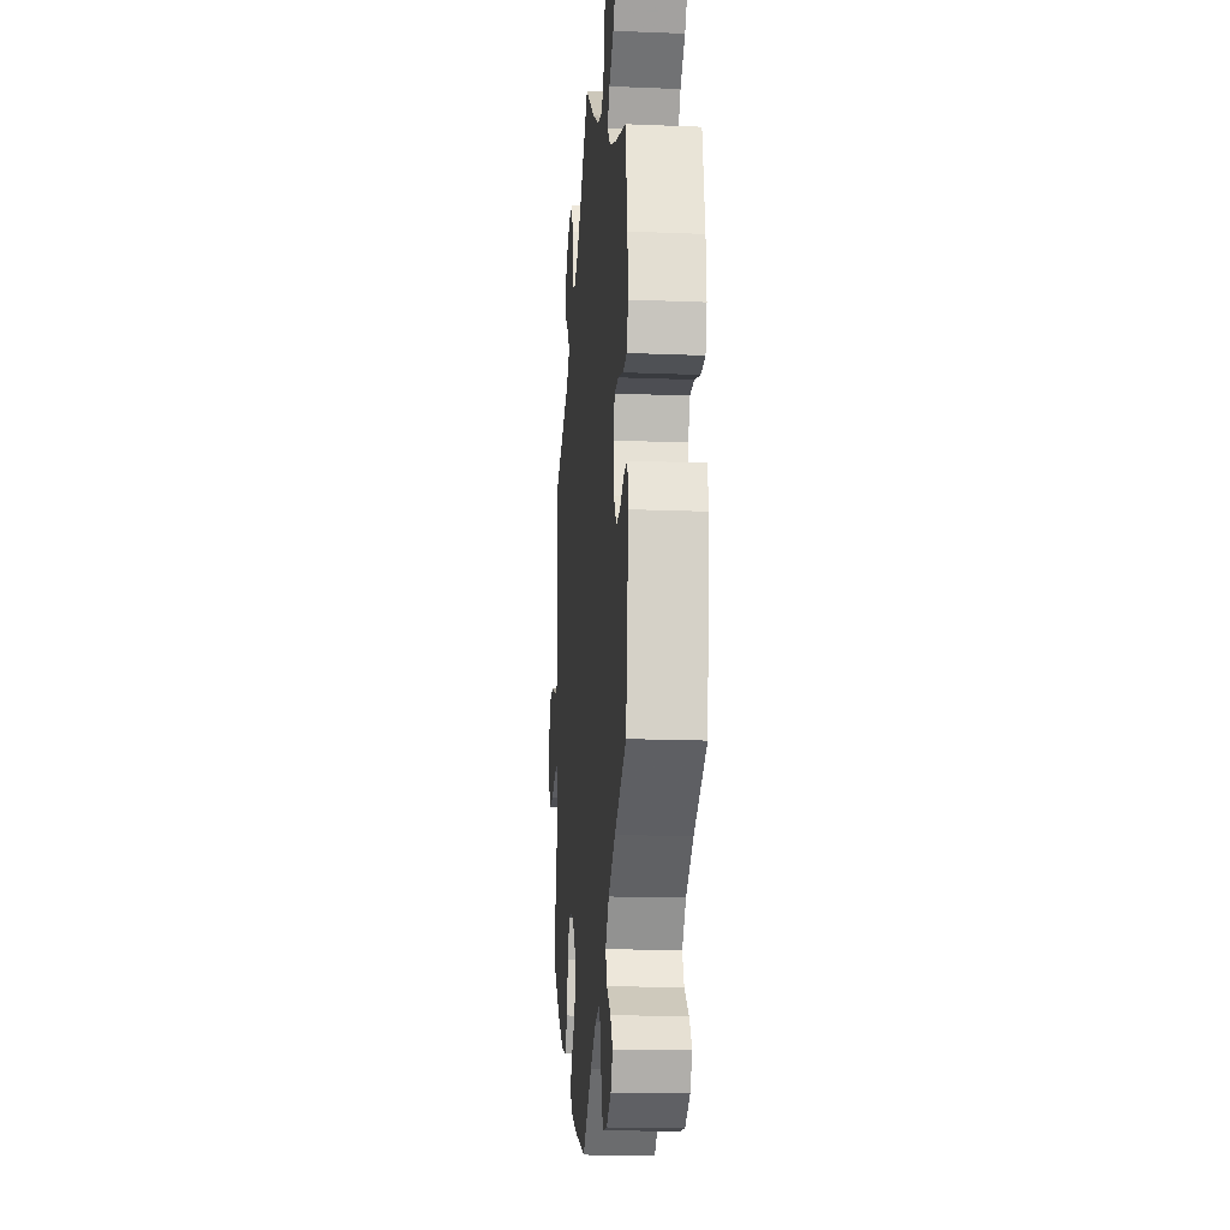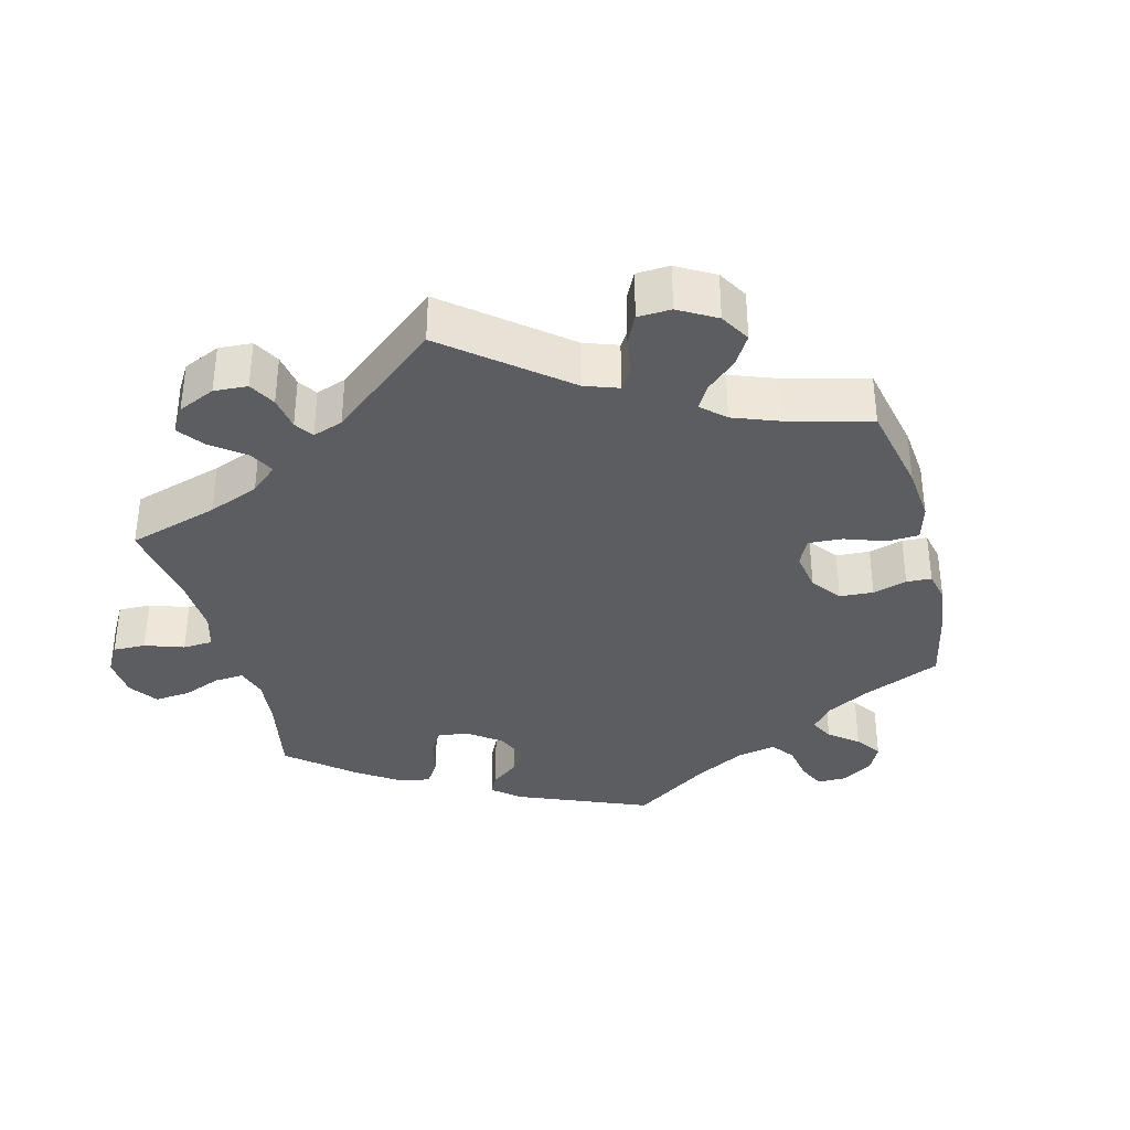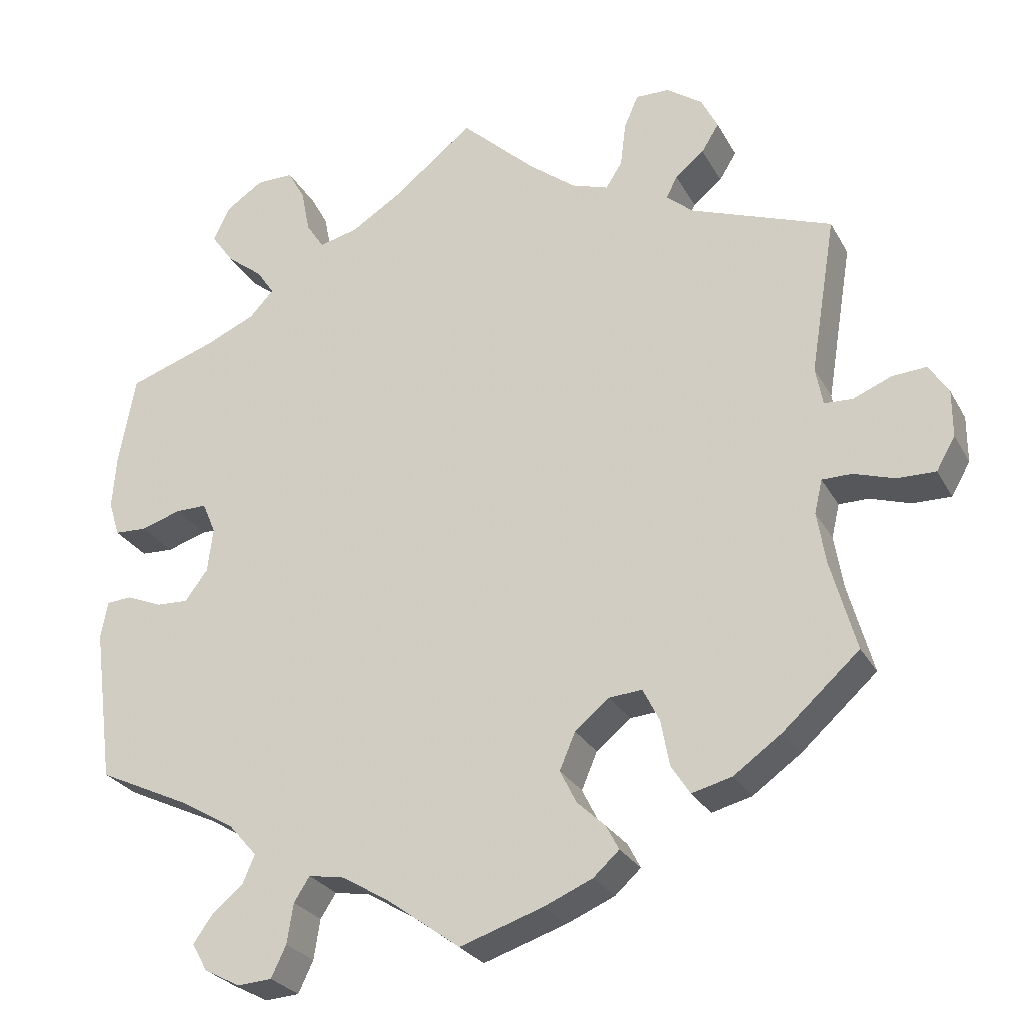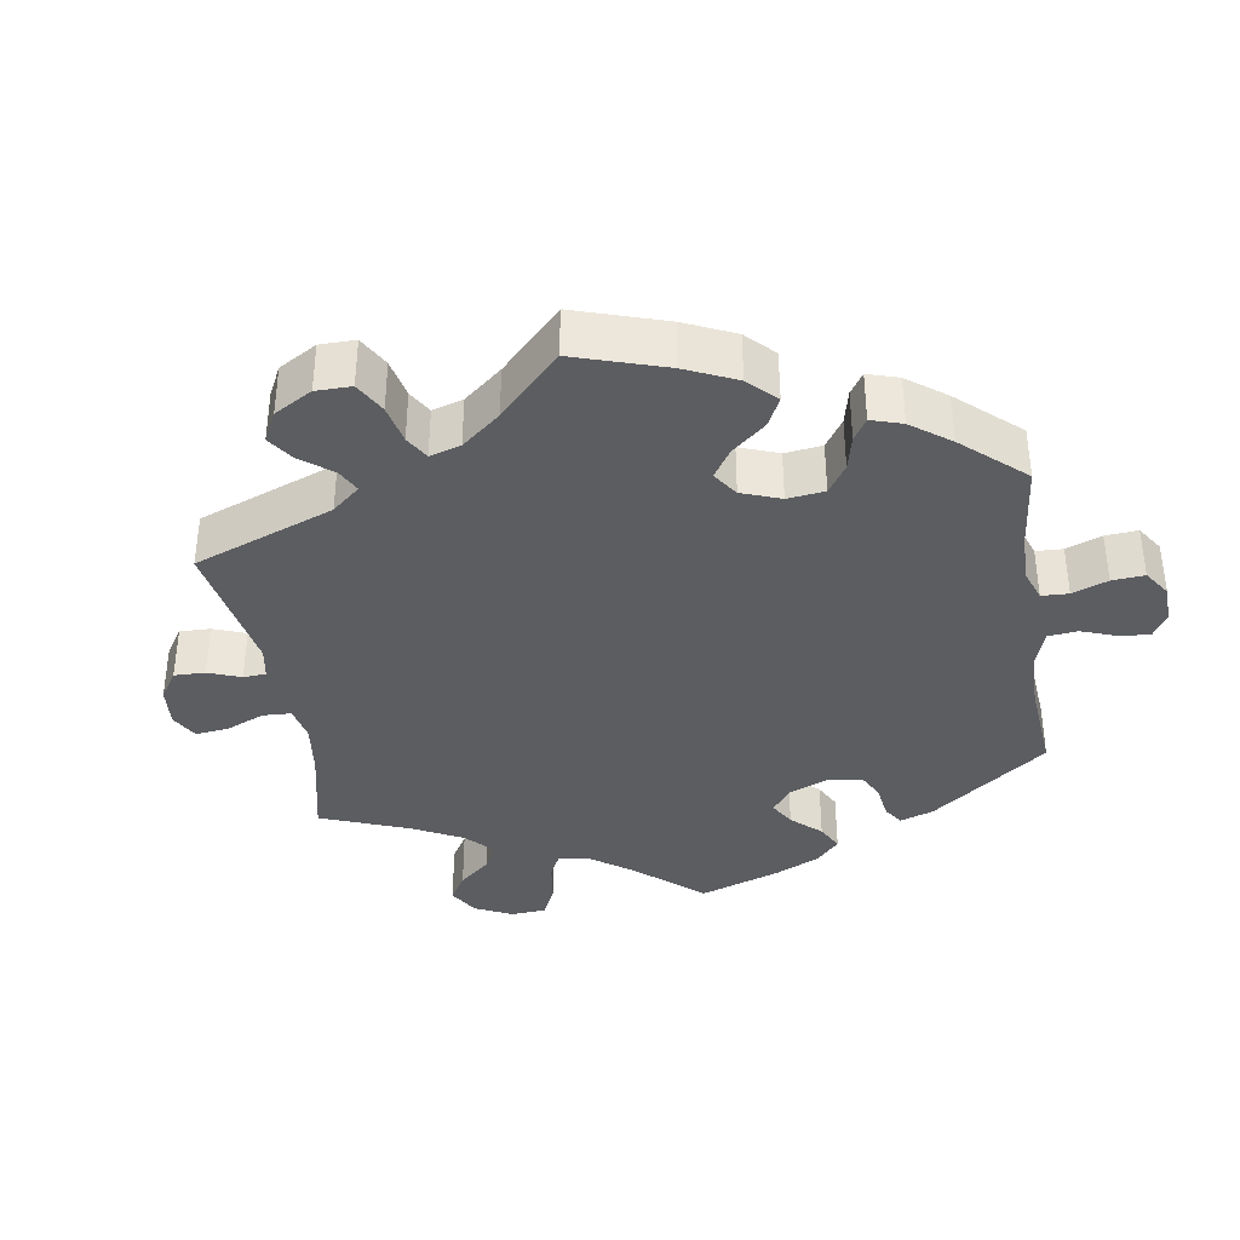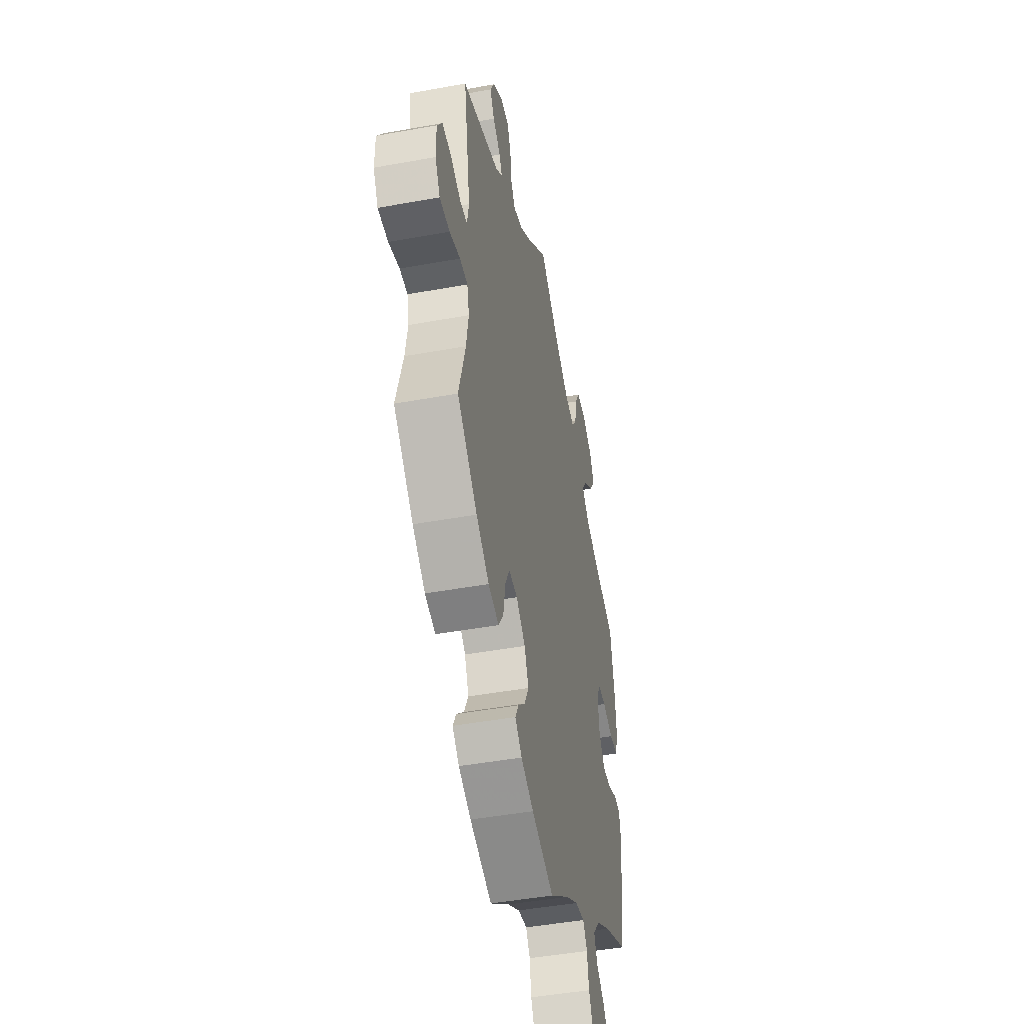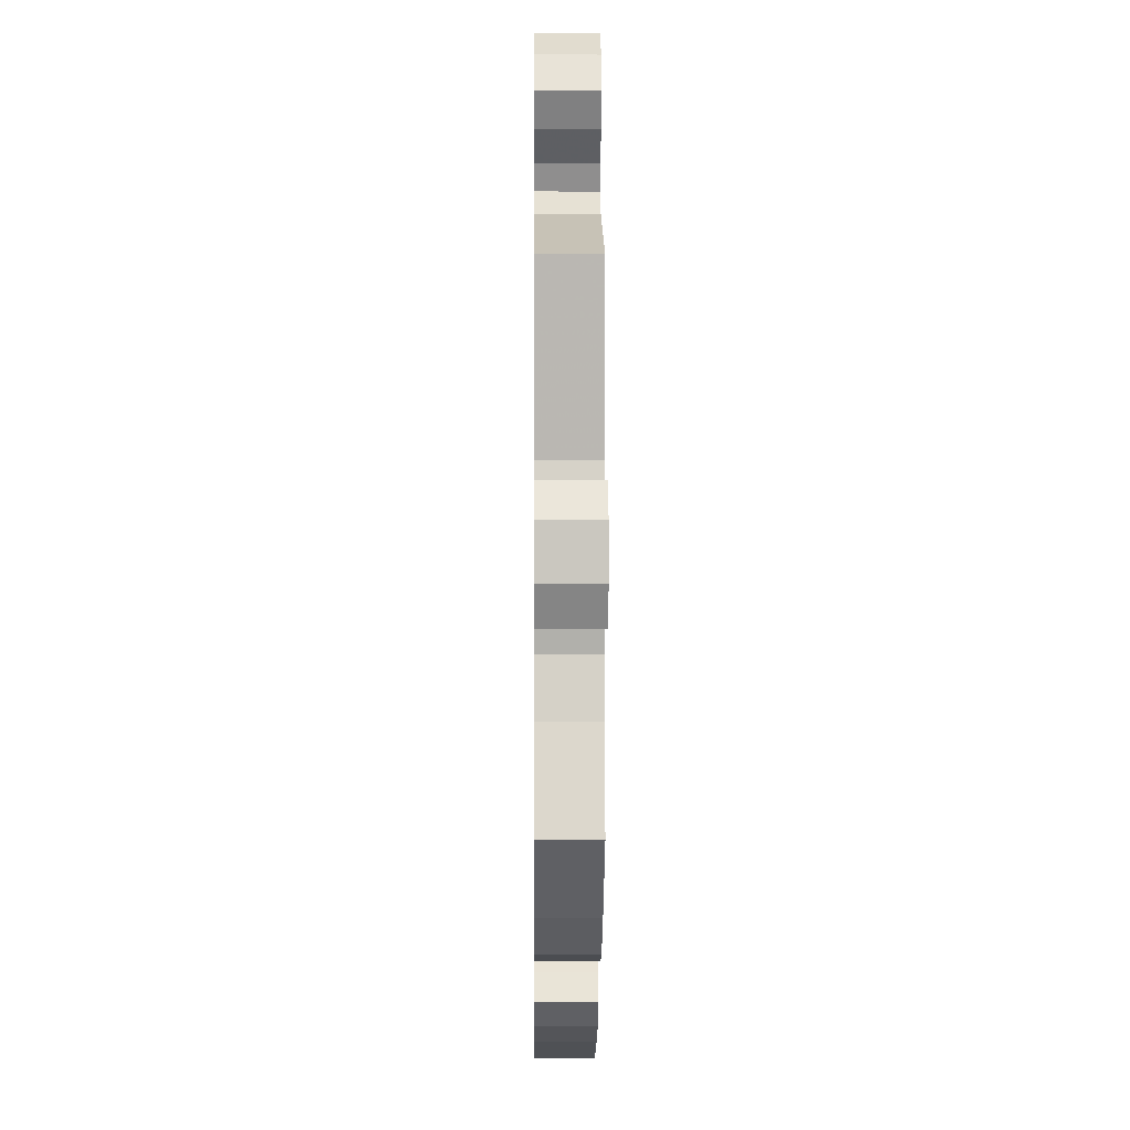
<metadata>
{"format":"obj","ext":"obj","renderer":"f3d","projection":"perspective","resolution":1024,"background":"white","views":[{"elev":-17.3,"azim":-94.6,"up":"+Z"},{"elev":-35.7,"azim":74.6,"up":"+Y"},{"elev":-26.9,"azim":23.4,"up":"+Z"},{"elev":-36.9,"azim":129.3,"up":"+Y"},{"elev":-46.1,"azim":101.8,"up":"+Z"},{"elev":-1.5,"azim":89.4,"up":"+Z"}]}
</metadata>
<code>
v 0.404 0.07 -0.375
v 0.342 0.07 -0.419
v 0.291 0.07 -0.432
v 0.267 0.07 -0.395
v 0.256 0.07 -0.336
v 0.235 0.07 -0.294
v 0.193 0.07 -0.297
v 0.149 0.07 -0.333
v 0.129 0.07 -0.38
v 0.15 0.07 -0.422
v 0.186 0.07 -0.456
v 0.202 0.07 -0.487
v 0.169 0.07 -0.517
v 0.108 0.07 -0.543
v 0.001 0.07 -0.578
v -0.095 0.07 -0.508
v -0.154 0.07 -0.473
v -0.199 0.07 -0.465
v -0.219 0.07 -0.496
v -0.227 0.07 -0.547
v -0.246 0.07 -0.587
v -0.29 0.07 -0.59
v -0.336 0.07 -0.566
v -0.356 0.07 -0.531
v -0.332 0.07 -0.497
v -0.292 0.07 -0.464
v -0.276 0.07 -0.427
v -0.312 0.07 -0.386
v -0.381 0.07 -0.345
v -0.5 0.07 -0.289
v -0.526 0.07 -0.091
v -0.517 0.07 -0.043
v -0.485 0.07 -0.041
v -0.439 0.07 -0.06
v -0.398 0.07 -0.062
v -0.369 0.07 -0.023
v -0.362 0.07 0.034
v -0.379 0.07 0.074
v -0.419 0.07 0.074
v -0.471 0.07 0.058
v -0.512 0.07 0.06
v -0.526 0.07 0.105
v -0.521 0.07 0.173
v -0.5 0.07 0.289
v -0.387 0.07 0.327
v -0.323 0.07 0.355
v -0.292 0.07 0.388
v -0.315 0.07 0.422
v -0.361 0.07 0.458
v -0.39 0.07 0.499
v -0.369 0.07 0.543
v -0.321 0.07 0.575
v -0.273 0.07 0.575
v -0.251 0.07 0.535
v -0.24 0.07 0.479
v -0.217 0.07 0.444
v -0.167 0.07 0.456
v -0.102 0.07 0.497
v 0 0.07 0.578
v 0.096 0.07 0.488
v 0.156 0.07 0.441
v 0.203 0.07 0.425
v 0.224 0.07 0.458
v 0.231 0.07 0.515
v 0.249 0.07 0.557
v 0.292 0.07 0.556
v 0.338 0.07 0.523
v 0.359 0.07 0.481
v 0.337 0.07 0.445
v 0.3 0.07 0.415
v 0.286 0.07 0.387
v 0.32 0.07 0.358
v 0.501 0.07 0.29
v 0.468 0.07 0.088
v 0.477 0.07 0.039
v 0.513 0.07 0.037
v 0.562 0.07 0.057
v 0.606 0.07 0.06
v 0.631 0.07 0.021
v 0.631 0.07 -0.039
v 0.607 0.07 -0.081
v 0.558 0.07 -0.08
v 0.506 0.07 -0.063
v 0.468 0.07 -0.063
v 0.458 0.07 -0.106
v 0.469 0.07 -0.173
v 0.501 0.07 -0.288
v 0.404 0 -0.375
v 0.342 0 -0.419
v 0.291 0 -0.432
v 0.267 0 -0.395
v 0.256 0 -0.336
v 0.235 0 -0.294
v 0.193 0 -0.297
v 0.149 0 -0.333
v 0.129 0 -0.38
v 0.15 0 -0.422
v 0.186 0 -0.456
v 0.202 0 -0.487
v 0.169 0 -0.517
v 0.108 0 -0.543
v 0.001 0 -0.578
v -0.095 0 -0.508
v -0.154 0 -0.473
v -0.199 0 -0.465
v -0.219 0 -0.496
v -0.227 0 -0.547
v -0.246 0 -0.587
v -0.29 0 -0.59
v -0.336 0 -0.566
v -0.356 0 -0.531
v -0.332 0 -0.497
v -0.292 0 -0.464
v -0.276 0 -0.427
v -0.312 0 -0.386
v -0.381 0 -0.345
v -0.5 0 -0.289
v -0.526 0 -0.091
v -0.517 0 -0.043
v -0.485 0 -0.041
v -0.439 0 -0.06
v -0.398 0 -0.062
v -0.369 0 -0.023
v -0.362 0 0.034
v -0.379 0 0.074
v -0.419 0 0.074
v -0.471 0 0.058
v -0.512 0 0.06
v -0.526 0 0.105
v -0.521 0 0.173
v -0.5 0 0.289
v -0.387 0 0.327
v -0.323 0 0.355
v -0.292 0 0.388
v -0.315 0 0.422
v -0.361 0 0.458
v -0.39 0 0.499
v -0.369 0 0.543
v -0.321 0 0.575
v -0.273 0 0.575
v -0.251 0 0.535
v -0.24 0 0.479
v -0.217 0 0.444
v -0.167 0 0.456
v -0.102 0 0.497
v 0 0 0.578
v 0.096 0 0.488
v 0.156 0 0.441
v 0.203 0 0.425
v 0.224 0 0.458
v 0.231 0 0.515
v 0.249 0 0.557
v 0.292 0 0.556
v 0.338 0 0.523
v 0.359 0 0.481
v 0.337 0 0.445
v 0.3 0 0.415
v 0.286 0 0.387
v 0.32 0 0.358
v 0.501 0 0.29
v 0.468 0 0.088
v 0.477 0 0.039
v 0.513 0 0.037
v 0.562 0 0.057
v 0.606 0 0.06
v 0.631 0 0.021
v 0.631 0 -0.039
v 0.607 0 -0.081
v 0.558 0 -0.08
v 0.506 0 -0.063
v 0.468 0 -0.063
v 0.458 0 -0.106
v 0.469 0 -0.173
v 0.501 0 -0.288
f 86 87 1 2
f 85 86 2 3
f 84 85 3 4
f 80 81 82 83
f 80 83 84
f 79 80 84
f 76 77 78 79
f 75 76 79 84
f 74 75 84 4
f 72 73 74 4
f 67 68 69 70
f 67 70 71
f 66 67 71
f 63 64 65 66
f 62 63 66 71
f 61 62 71 72
f 58 59 60
f 57 58 60 61
f 56 57 61 72
f 52 53 54 55
f 52 55 56
f 51 52 56
f 48 49 50 51
f 47 48 51 56
f 46 47 56 72
f 42 43 44 45
f 39 40 41 42
f 38 39 42 45
f 37 38 45 46
f 31 32 33 34
f 29 30 31 34
f 28 29 34 35
f 27 28 35 36
f 23 24 25 26
f 23 26 27
f 22 23 27
f 19 20 21 22
f 18 19 22 27
f 17 18 27 36
f 13 14 15 16
f 10 11 12 13
f 9 10 13 16
f 8 9 16 17
f 72 4 5
f 72 5 6
f 37 46 72 6
f 36 37 6 7
f 7 8 17 36
f 89 88 174 173
f 90 89 173 172
f 91 90 172 171
f 170 169 168 167
f 171 170 167
f 171 167 166
f 166 165 164 163
f 171 166 163 162
f 91 171 162 161
f 91 161 160 159
f 157 156 155 154
f 158 157 154
f 158 154 153
f 153 152 151 150
f 158 153 150 149
f 159 158 149 148
f 147 146 145
f 148 147 145 144
f 159 148 144 143
f 142 141 140 139
f 143 142 139
f 143 139 138
f 138 137 136 135
f 143 138 135 134
f 159 143 134 133
f 132 131 130 129
f 129 128 127 126
f 132 129 126 125
f 133 132 125 124
f 121 120 119 118
f 121 118 117 116
f 122 121 116 115
f 123 122 115 114
f 113 112 111 110
f 114 113 110
f 114 110 109
f 109 108 107 106
f 114 109 106 105
f 123 114 105 104
f 103 102 101 100
f 100 99 98 97
f 103 100 97 96
f 104 103 96 95
f 92 91 159
f 93 92 159
f 93 159 133 124
f 94 93 124 123
f 123 104 95 94
f 1 88 89 2
f 2 89 90 3
f 3 90 91 4
f 4 91 92 5
f 5 92 93 6
f 6 93 94 7
f 7 94 95 8
f 8 95 96 9
f 9 96 97 10
f 10 97 98 11
f 11 98 99 12
f 12 99 100 13
f 13 100 101 14
f 14 101 102 15
f 15 102 103 16
f 16 103 104 17
f 17 104 105 18
f 18 105 106 19
f 19 106 107 20
f 20 107 108 21
f 21 108 109 22
f 22 109 110 23
f 23 110 111 24
f 24 111 112 25
f 25 112 113 26
f 26 113 114 27
f 27 114 115 28
f 28 115 116 29
f 29 116 117 30
f 30 117 118 31
f 31 118 119 32
f 32 119 120 33
f 33 120 121 34
f 34 121 122 35
f 35 122 123 36
f 36 123 124 37
f 37 124 125 38
f 38 125 126 39
f 39 126 127 40
f 40 127 128 41
f 41 128 129 42
f 42 129 130 43
f 43 130 131 44
f 44 131 132 45
f 45 132 133 46
f 46 133 134 47
f 47 134 135 48
f 48 135 136 49
f 49 136 137 50
f 50 137 138 51
f 51 138 139 52
f 52 139 140 53
f 53 140 141 54
f 54 141 142 55
f 55 142 143 56
f 56 143 144 57
f 57 144 145 58
f 58 145 146 59
f 59 146 147 60
f 60 147 148 61
f 61 148 149 62
f 62 149 150 63
f 63 150 151 64
f 64 151 152 65
f 65 152 153 66
f 66 153 154 67
f 67 154 155 68
f 68 155 156 69
f 69 156 157 70
f 70 157 158 71
f 71 158 159 72
f 72 159 160 73
f 73 160 161 74
f 74 161 162 75
f 75 162 163 76
f 76 163 164 77
f 77 164 165 78
f 78 165 166 79
f 79 166 167 80
f 80 167 168 81
f 81 168 169 82
f 82 169 170 83
f 83 170 171 84
f 84 171 172 85
f 85 172 173 86
f 86 173 174 87
f 87 174 88 1

</code>
